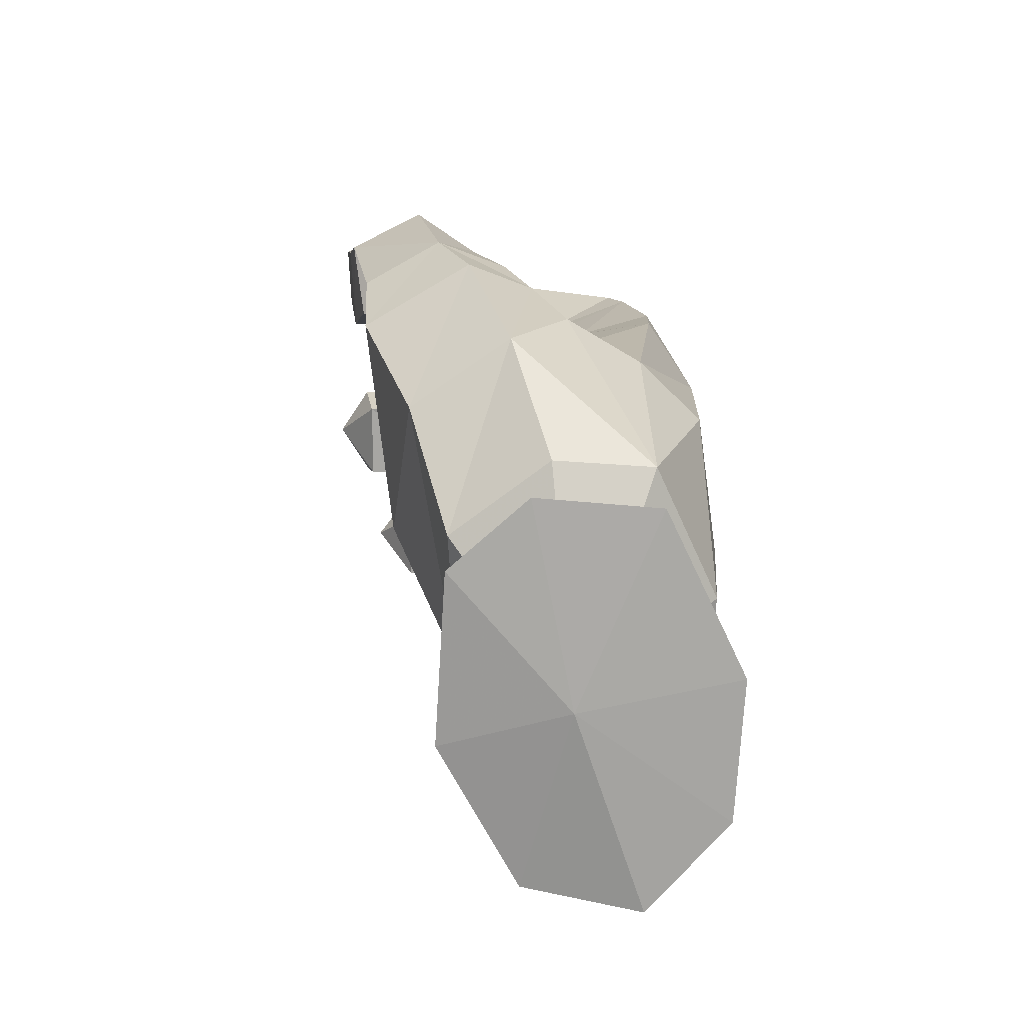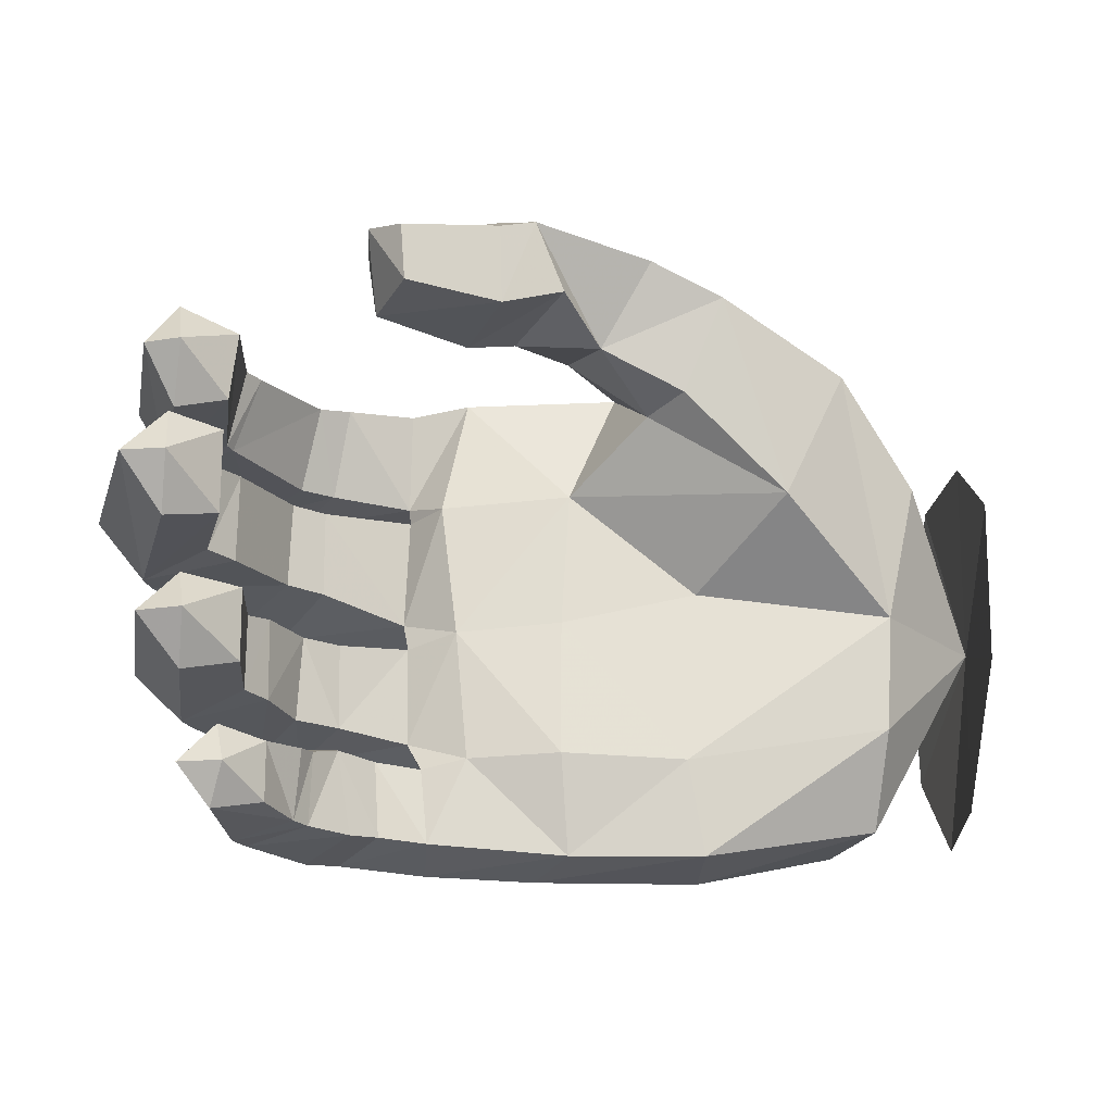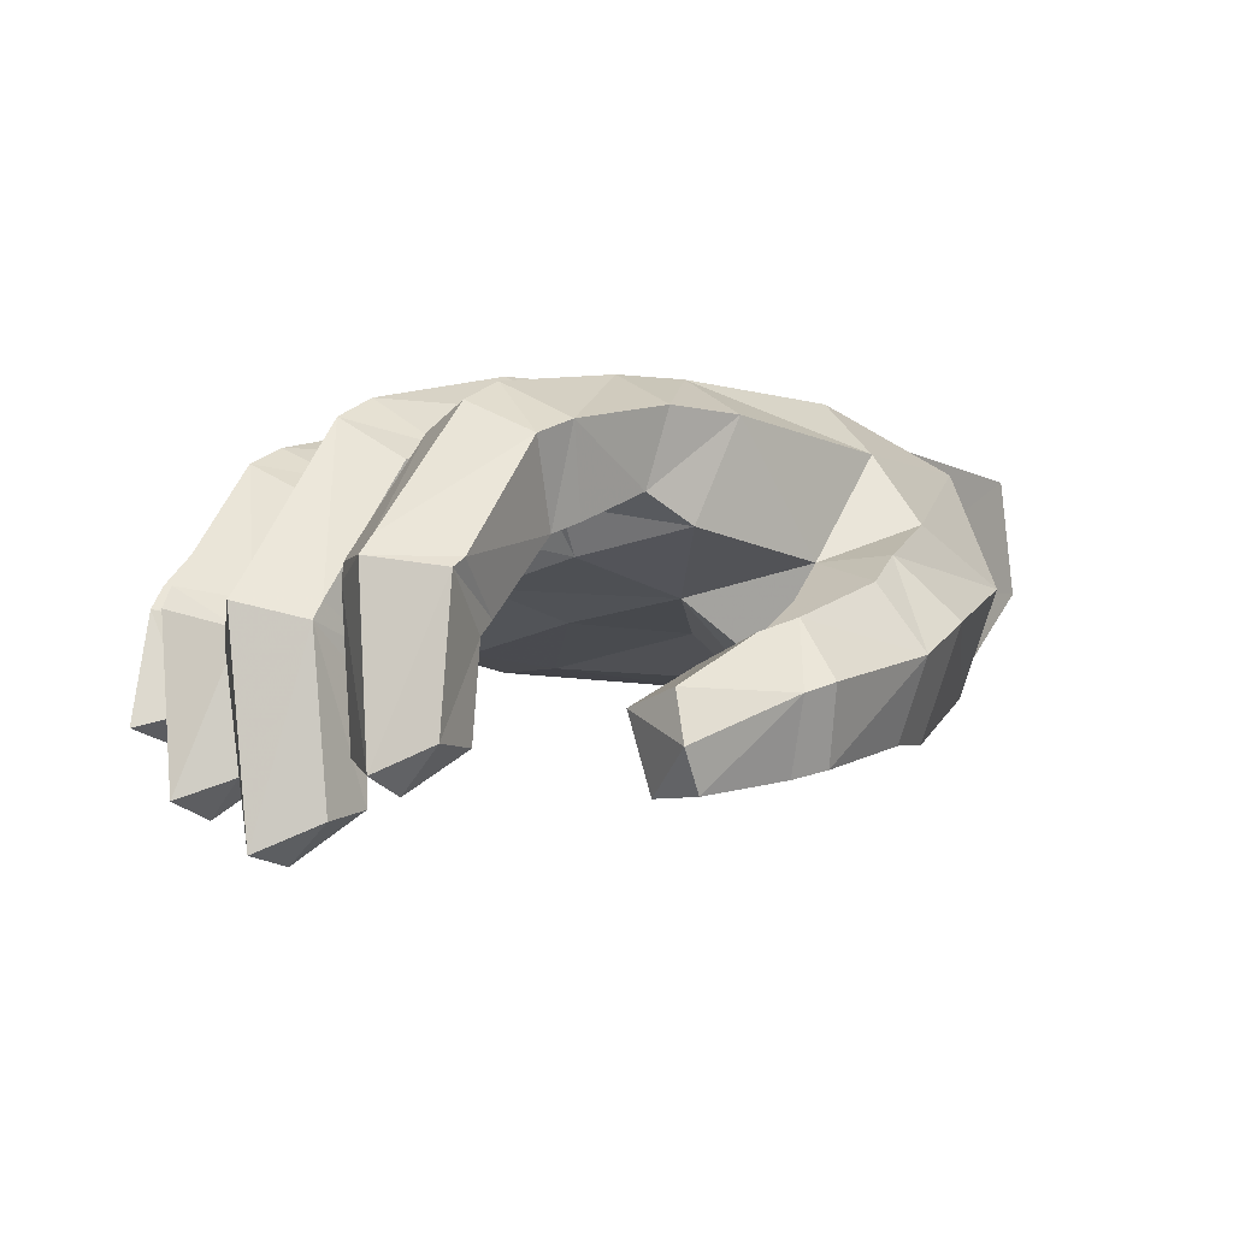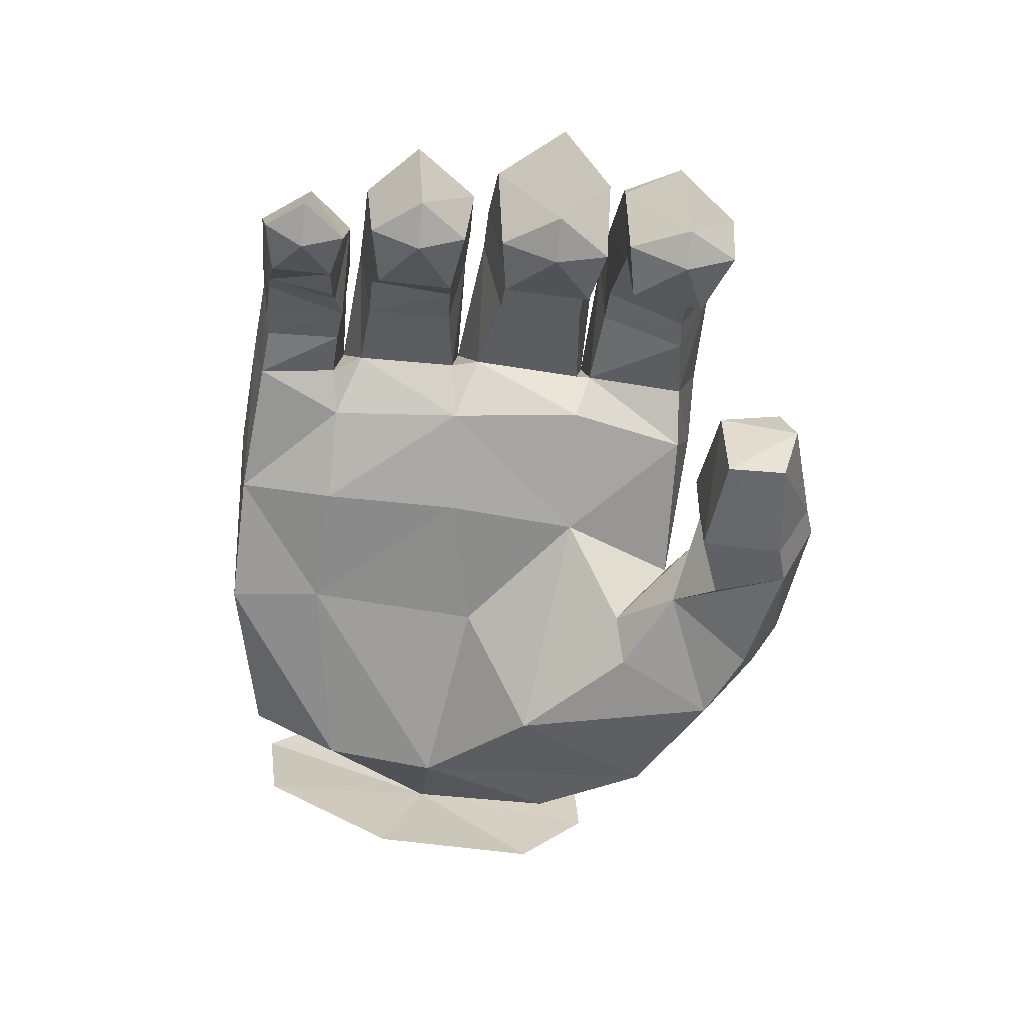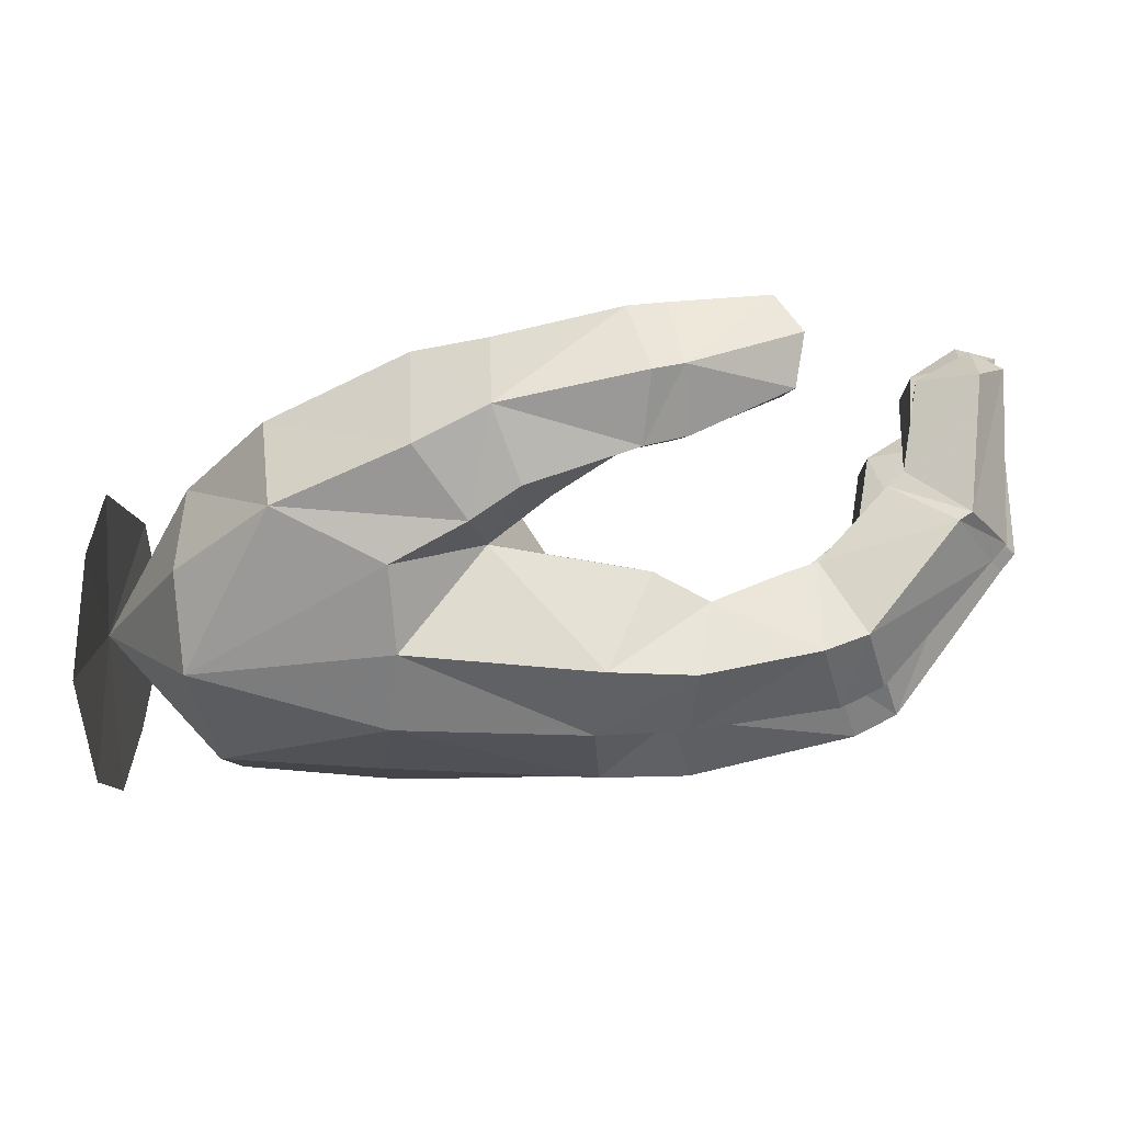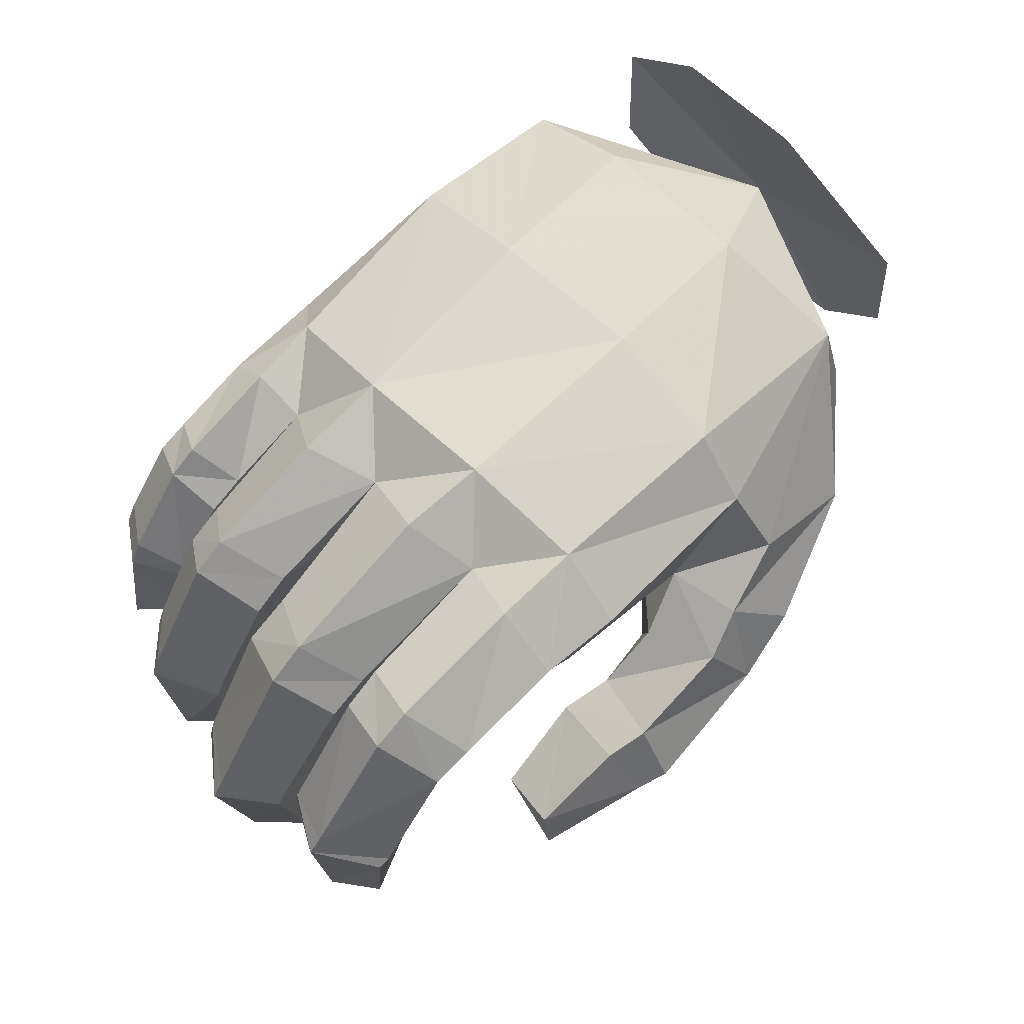
<metadata>
{"format":"obj","ext":"obj","renderer":"f3d","projection":"perspective","resolution":1024,"background":"white","views":[{"elev":16.1,"azim":96.9,"up":"+Z"},{"elev":-19.9,"azim":-6.4,"up":"+Z"},{"elev":-11.9,"azim":-46.6,"up":"+Y"},{"elev":-65.7,"azim":-97.5,"up":"+Y"},{"elev":77.4,"azim":-174.2,"up":"+Z"},{"elev":66.6,"azim":-44.6,"up":"+Y"}]}
</metadata>
<code>
v 0.344 0.5505 0.01351
v 0.3464 0.5341 -0.1713
v 0.1644 0.5305 -0.1714
v 0.1688 0.5429 0.01191
v 0.1524 0.5217 0.1585
v 0.3432 0.4866 -0.2929
v 0.3703 0.4866 0.1604
v 0.3944 0.3811 0.1705
v 0.4067 0.2751 0.09057
v 0.1492 0.4542 0.2216
v -0.05611 0.5043 0.1471
v -0.06208 0.451 0.2243
v -0.1544 0.4431 0.2157
v -0.1526 0.4887 0.1429
v 0.072 0.3287 0.2072
v -0.09826 0.3374 0.1962
v 0.1647 0.3737 0.2715
v 0.08845 0.3259 0.2911
v 0.03933 0.2888 0.3068
v 0.01134 0.2756 0.2268
v -0.05473 0.221 0.2224
v -0.07496 0.2363 0.305
v -0.1093 0.1989 0.2071
v -0.1205 0.2173 0.2925
v -0.2218 0.1545 0.2817
v -0.1082 0.1567 0.3361
v -0.2252 0.09866 0.2949
v -0.1916 0.0587 0.2825
v -0.08422 0.0832 0.2991
v -0.0445 0.09551 0.3124
v -0.07597 0.1696 0.3487
v -0.2128 0.144 0.2138
v 0.0767 0.2177 0.3398
v 0.08754 0.1353 0.2929
v 0.1692 0.1486 0.2596
v 0.151 0.2629 0.3275
v 0.3174 0.222 0.2029
v 0.2903 0.3265 0.2741
v -0.1271 0.3237 0.0636
v -0.1602 0.3702 0.06055
v -0.1655 0.365 -0.06453
v -0.1617 0.3683 0.0767
v -0.1093 0.3171 -0.08518
v 0.01582 0.3028 0.07566
v 0.005998 0.2973 -0.07591
v 0.004117 0.2832 -0.2283
v -0.09647 0.3108 -0.2308
v 0.1433 0.2875 -0.231
v 0.01449 0.3099 -0.3361
v 0.1631 0.2986 -0.3353
v 0.3694 0.2881 -0.1897
v 0.3636 0.347 -0.2929
v 0.1584 0.3028 -0.03602
v -0.1376 0.315 -0.3258
v -0.1346 0.3959 -0.3441
v -0.01407 0.3927 -0.3487
v -0.05343 0.4506 -0.2996
v -0.1374 0.4452 -0.2915
v -0.1328 0.4185 -0.2331
v -0.2539 0.4182 -0.2881
v -0.2303 0.3817 -0.3379
v -0.06657 0.5038 -0.1643
v -0.1722 0.4906 -0.1644
v -0.137 0.4564 -0.08852
v -0.06474 0.5286 0.005988
v 0.3749 0.28 -0.06242
v -0.314 0.4414 -0.1655
v -0.2839 0.3992 -0.09509
v -0.3536 0.417 -0.1655
v -0.3275 0.3731 -0.09403
v -0.3978 0.2615 -0.0974
v -0.4423 0.2791 -0.1659
v -0.3209 0.3611 -0.2228
v -0.3903 0.2594 -0.2199
v -0.4013 0.2393 -0.2188
v -0.4529 0.2551 -0.1661
v -0.4437 0.07053 -0.1541
v -0.3987 0.09585 -0.2052
v -0.4124 0.2315 -0.0974
v -0.4029 0.09229 -0.1044
v -0.277 0.3825 -0.224
v -0.2327 0.377 -0.2364
v -0.2872 0.3961 -0.2892
v -0.2756 0.3612 -0.2349
v -0.2663 0.3612 -0.3412
v -0.3294 0.294 -0.3378
v -0.3637 0.3104 -0.2858
v -0.221 0.2885 -0.3244
v -0.1903 0.3076 -0.3218
v -0.2362 0.2793 -0.2346
v -0.2653 0.2595 -0.3223
v -0.3433 0.2695 -0.3379
v -0.2806 0.242 -0.3212
v -0.2626 0.253 -0.2439
v -0.3391 0.2848 -0.2364
v -0.2749 0.2314 -0.2463
v -0.345 0.2679 -0.2349
v -0.3112 0.1943 -0.2496
v -0.3106 0.1902 -0.3151
v -0.3539 0.1498 -0.2824
v -0.3615 0.1742 -0.2381
v -0.4005 0.1596 -0.2832
v -0.365 0.177 -0.3262
v -0.3795 0.2834 -0.285
v -0.1449 0.3276 -0.2404
v -0.1598 0.3437 -0.2087
v -0.1955 0.3076 -0.2389
v -0.1607 0.3542 -0.09585
v -0.1352 0.4677 0.07257
v -0.4189 0.08982 0.07397
v -0.4137 0.04995 0.1345
v -0.4517 0.06466 0.1336
v -0.4187 0.09058 0.1884
v -0.356 0.09634 0.1624
v -0.3638 0.09262 0.08599
v -0.4343 0.2464 0.07382
v -0.3676 0.2155 0.08488
v -0.432 0.2663 0.07368
v -0.3612 0.2275 0.08435
v -0.3369 0.4049 0.07524
v -0.2859 0.3309 0.08192
v -0.334 0.2146 0.1639
v -0.3497 0.197 0.165
v -0.2489 0.3493 0.08189
v -0.2678 0.304 0.1706
v -0.2342 0.3204 0.1763
v -0.2914 0.428 0.07317
v -0.1605 0.3613 0.1896
v 0.09341 0.2196 0.1427
v 0.2432 0.1901 0.04738
v 0.1277 0.1714 0.1542
v 0.03551 0.171 0.2006
v -0.01158 0.1121 0.239
v -0.08135 0.0886 0.2114
v -0.1866 0.06305 0.2202
v -0.4669 0.2565 0.134
v -0.4188 0.2427 0.2021
v -0.4056 0.2536 0.2038
v -0.4522 0.2769 0.135
v -0.3225 0.382 0.2065
v -0.3491 0.4213 0.1382
v -0.3059 0.4484 0.1391
v -0.2782 0.404 0.21
v -0.1619 0.5155 -0.002053
v -0.3382 0.4543 -0.001044
v -0.3045 0.401 0.06304
v -0.3815 0.4262 -0.0004245
v -0.3511 0.3785 0.06362
v -0.4377 0.2327 0.05261
v -0.4854 0.2538 -0.00468
v -0.5 0.2322 -0.005025
v -0.449 0.213 0.05292
v -0.4643 0.006608 -0.009958
v -0.4478 0.2105 -0.07421
v -0.4211 0.03617 -0.06538
v -0.4207 0.03577 0.04627
v -0.4408 0.2342 -0.07402
v -0.3561 0.3734 -0.07544
v -0.303 0.4008 -0.07492
v 0.1728 0.4774 -0.3156
v 0.1709 0.4069 -0.3434
v -0.352 0.1963 -0.05364
v -0.3807 0.1679 -0.05236
v -0.3654 0.05318 -0.05482
v -0.3655 0.05286 0.03526
v -0.3723 0.1671 0.03927
v -0.4188 0 -0.008214
v -0.3506 0.1941 0.0413
v -0.2972 0.2903 -0.04624
v -0.2943 0.2921 0.04827
v -0.2581 0.3145 0.04807
v -0.2576 0.3147 -0.04722
v -0.3118 0.2178 -0.1989
v -0.3361 0.189 -0.1973
v -0.3395 0.1085 -0.1918
v -0.3407 0.1082 -0.1134
v -0.336 0.1889 -0.1161
v -0.3973 0.05617 -0.1524
v -0.3132 0.2157 -0.1115
v -0.2776 0.2767 -0.1103
v -0.2376 0.3072 -0.1084
v -0.236 0.3029 -0.2036
v -0.2823 0.2741 -0.2039
v 0.4777 0.3581 -0.2639
v 0.4895 0.4881 -0.2796
v 0.4821 0.5753 -0.1783
v 0.4811 0.5852 -0.02429
v 0.4852 0.5022 0.1497
v 0.4948 0.2858 0.08054
v 0.487 0.273 -0.1086
v 0.4898 0.3705 0.1576
v 0.5 0.4156 -0.06169
f 1 2 3
f 3 4 1
f 1 4 5
f 6 2 192
f 3 2 6
f 1 7 192
f 5 7 1
f 7 5 10
f 10 5 11
f 11 12 10
f 13 12 11
f 11 14 13
f 15 10 12
f 16 15 12
f 15 17 10
f 17 7 10
f 18 17 15
f 19 18 15
f 15 20 19
f 19 20 21
f 21 22 19
f 22 21 23
f 23 24 22
f 25 24 23
f 22 24 26
f 26 24 25
f 25 27 26
f 26 27 28
f 28 29 26
f 26 29 30
f 26 31 22
f 30 31 26
f 23 32 25
f 18 19 33
f 33 31 30
f 22 31 33
f 33 19 22
f 30 34 33
f 33 34 35
f 33 36 18
f 35 36 33
f 36 35 37
f 18 36 38
f 38 17 18
f 9 8 38
f 8 7 38
f 7 17 38
f 38 37 9
f 37 38 36
f 39 40 41
f 40 39 42
f 41 43 39
f 44 39 43
f 43 45 44
f 46 45 43
f 43 47 46
f 45 46 48
f 49 46 47
f 48 46 49
f 48 50 51
f 49 50 48
f 52 51 50
f 48 53 45
f 53 44 45
f 47 54 49
f 49 54 55
f 55 56 49
f 50 49 56
f 57 56 55
f 55 58 57
f 59 57 58
f 60 58 55
f 55 61 60
f 61 55 54
f 4 3 62
f 62 57 59
f 62 59 63
f 64 62 63
f 5 4 65
f 62 65 4
f 64 65 62
f 65 11 5
f 48 51 66
f 53 48 66
f 64 63 67
f 67 68 64
f 68 67 69
f 69 70 68
f 71 70 69
f 69 72 71
f 73 69 67
f 72 69 73
f 73 74 72
f 72 74 75
f 75 76 72
f 77 76 75
f 75 78 77
f 79 71 72
f 72 76 79
f 79 76 77
f 77 80 79
f 63 59 81
f 81 67 63
f 67 81 73
f 58 60 82
f 82 59 58
f 82 60 83
f 83 60 61
f 83 84 82
f 61 85 83
f 83 85 86
f 86 87 83
f 88 85 61
f 86 85 88
f 61 89 88
f 54 89 61
f 90 88 89
f 91 88 90
f 88 91 86
f 92 86 91
f 91 93 92
f 90 94 91
f 93 91 94
f 95 94 90
f 90 84 95
f 96 94 95
f 94 96 93
f 95 97 96
f 93 96 98
f 98 96 97
f 98 99 93
f 98 100 99
f 101 100 98
f 101 102 100
f 103 100 102
f 99 100 103
f 93 99 103
f 103 92 93
f 86 92 104
f 104 87 86
f 104 92 103
f 103 102 104
f 104 102 101
f 101 97 104
f 95 87 104
f 104 97 95
f 95 84 83
f 83 87 95
f 54 47 105
f 106 47 43
f 47 106 105
f 105 106 59
f 107 89 54
f 54 105 107
f 89 107 90
f 107 105 59
f 82 84 90
f 90 107 82
f 59 82 107
f 43 41 108
f 108 106 43
f 41 64 108
f 109 40 42
f 110 111 112
f 113 112 111
f 113 111 114
f 115 111 110
f 114 111 115
f 115 110 116
f 116 117 115
f 114 115 117
f 117 116 118
f 118 119 117
f 119 118 120
f 120 121 119
f 117 119 122
f 122 123 117
f 117 123 114
f 124 121 120
f 119 121 125
f 125 121 124
f 125 122 119
f 124 126 125
f 126 124 42
f 42 124 127
f 120 127 124
f 127 109 42
f 42 128 126
f 16 128 42
f 16 39 44
f 42 39 16
f 44 15 16
f 15 44 129
f 130 53 66
f 130 129 44
f 53 130 44
f 130 131 129
f 130 35 131
f 37 130 66
f 130 37 35
f 131 132 129
f 132 131 35
f 129 132 20
f 20 15 129
f 21 20 132
f 132 133 21
f 23 21 133
f 133 134 23
f 32 23 134
f 134 135 32
f 135 134 29
f 29 28 135
f 134 133 30
f 30 133 132
f 30 29 134
f 35 34 132
f 132 34 30
f 27 32 135
f 27 25 32
f 27 135 28
f 116 110 112
f 112 136 116
f 137 136 112
f 112 113 137
f 123 137 113
f 113 114 123
f 136 137 138
f 138 139 136
f 139 138 140
f 125 140 138
f 137 123 122
f 138 122 125
f 122 138 137
f 140 141 139
f 142 141 140
f 14 142 143
f 143 13 14
f 140 143 142
f 143 140 125
f 125 126 143
f 128 16 12
f 143 126 128
f 128 13 143
f 12 13 128
f 139 141 120
f 120 118 139
f 118 116 136
f 136 139 118
f 141 142 127
f 127 120 141
f 127 142 14
f 65 109 11
f 14 11 109
f 14 109 127
f 109 65 144
f 144 65 64
f 109 144 145
f 145 146 109
f 146 145 147
f 147 148 146
f 149 148 147
f 147 150 149
f 149 150 151
f 151 152 149
f 152 151 153
f 153 151 154
f 154 155 153
f 153 156 152
f 157 150 147
f 157 154 151
f 151 150 157
f 158 147 145
f 147 158 157
f 159 145 144
f 145 159 158
f 144 64 159
f 160 57 62
f 62 3 160
f 56 57 160
f 6 160 3
f 56 161 50
f 160 6 161
f 160 161 56
f 161 6 52
f 52 50 161
f 51 192 66
f 66 9 37
f 154 157 162
f 162 163 154
f 154 163 164
f 165 164 163
f 163 166 165
f 165 166 152
f 152 156 165
f 165 167 164
f 156 167 165
f 156 153 167
f 164 167 155
f 155 167 153
f 164 155 154
f 168 166 163
f 152 166 168
f 163 162 168
f 168 162 169
f 169 162 157
f 169 170 168
f 168 170 148
f 148 149 168
f 168 149 152
f 146 148 170
f 170 171 146
f 170 169 172
f 172 171 170
f 159 172 169
f 169 158 159
f 157 158 169
f 109 146 171
f 171 40 109
f 41 40 171
f 171 172 41
f 41 172 159
f 159 64 41
f 75 74 173
f 173 174 75
f 75 174 175
f 176 175 174
f 174 177 176
f 176 177 79
f 79 80 176
f 176 178 175
f 80 178 176
f 80 77 178
f 78 178 77
f 175 178 78
f 175 78 75
f 79 177 179
f 174 173 179
f 179 177 174
f 180 179 173
f 179 71 79
f 71 179 180
f 180 70 71
f 68 70 180
f 180 181 68
f 182 181 180
f 180 183 182
f 173 183 180
f 68 181 108
f 108 181 182
f 108 64 68
f 182 106 108
f 81 182 183
f 106 182 81
f 81 59 106
f 73 183 173
f 183 73 81
f 173 74 73
f 97 101 98
f 192 2 1
f 192 52 6
f 192 51 52
f 192 7 8
f 192 8 9
f 192 9 66
f 184 185 192
f 185 186 192
f 186 187 192
f 187 188 192
f 189 190 192
f 188 191 192
f 191 189 192
f 192 191 188
f 192 188 187
f 192 187 186
f 192 186 185
f 192 185 184
f 192 184 190
f 190 184 192
f 192 189 191
f 192 190 189

</code>
